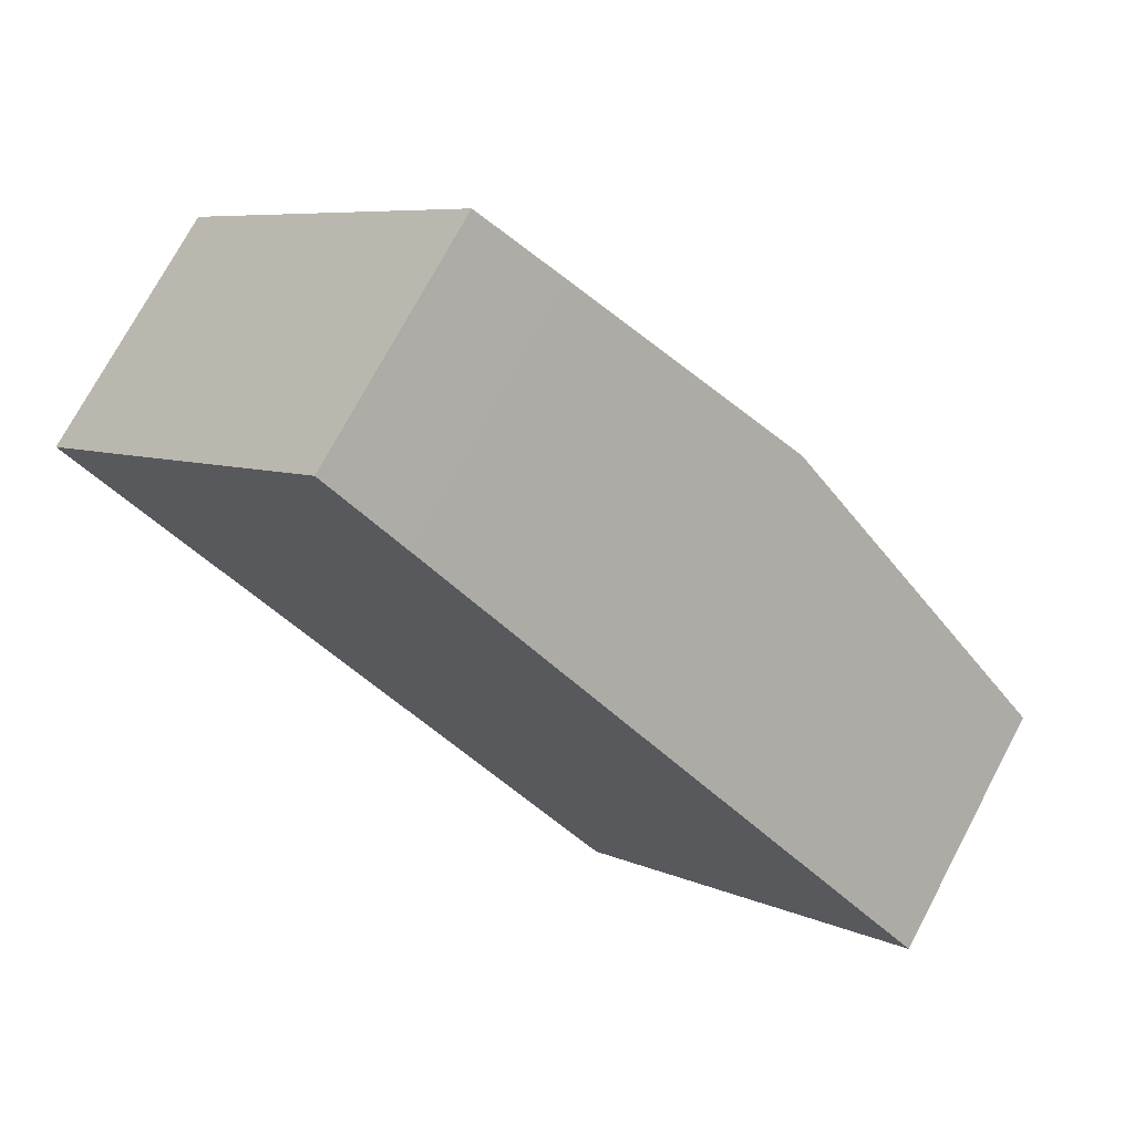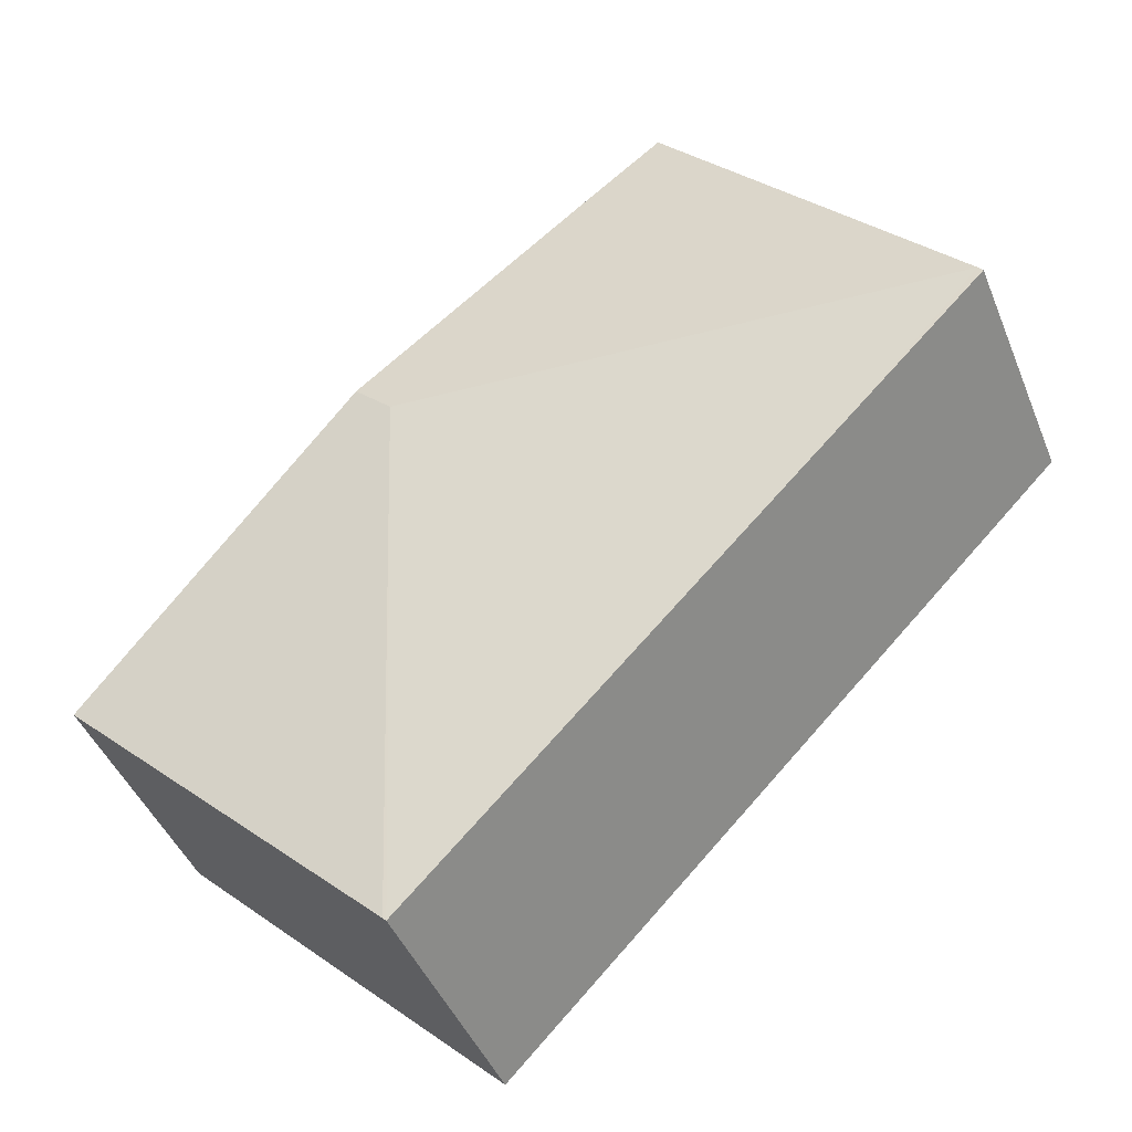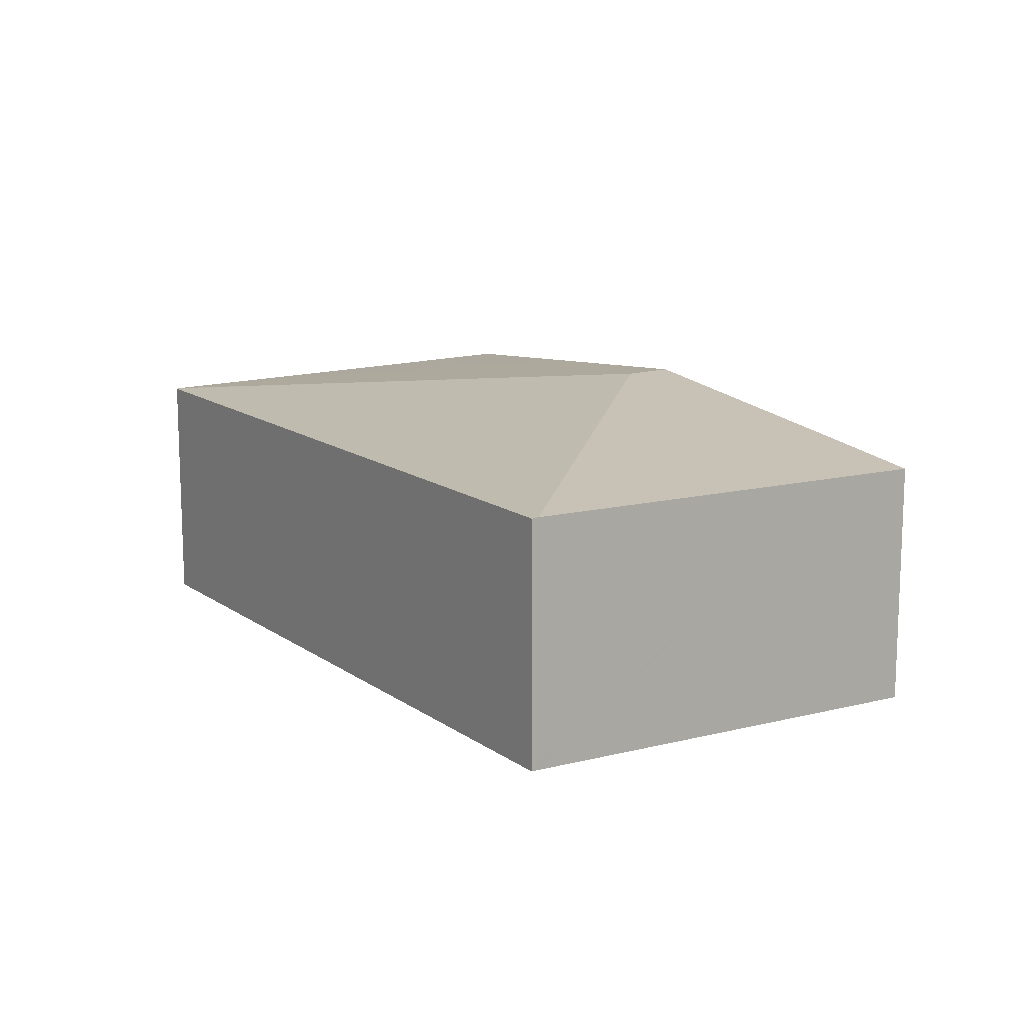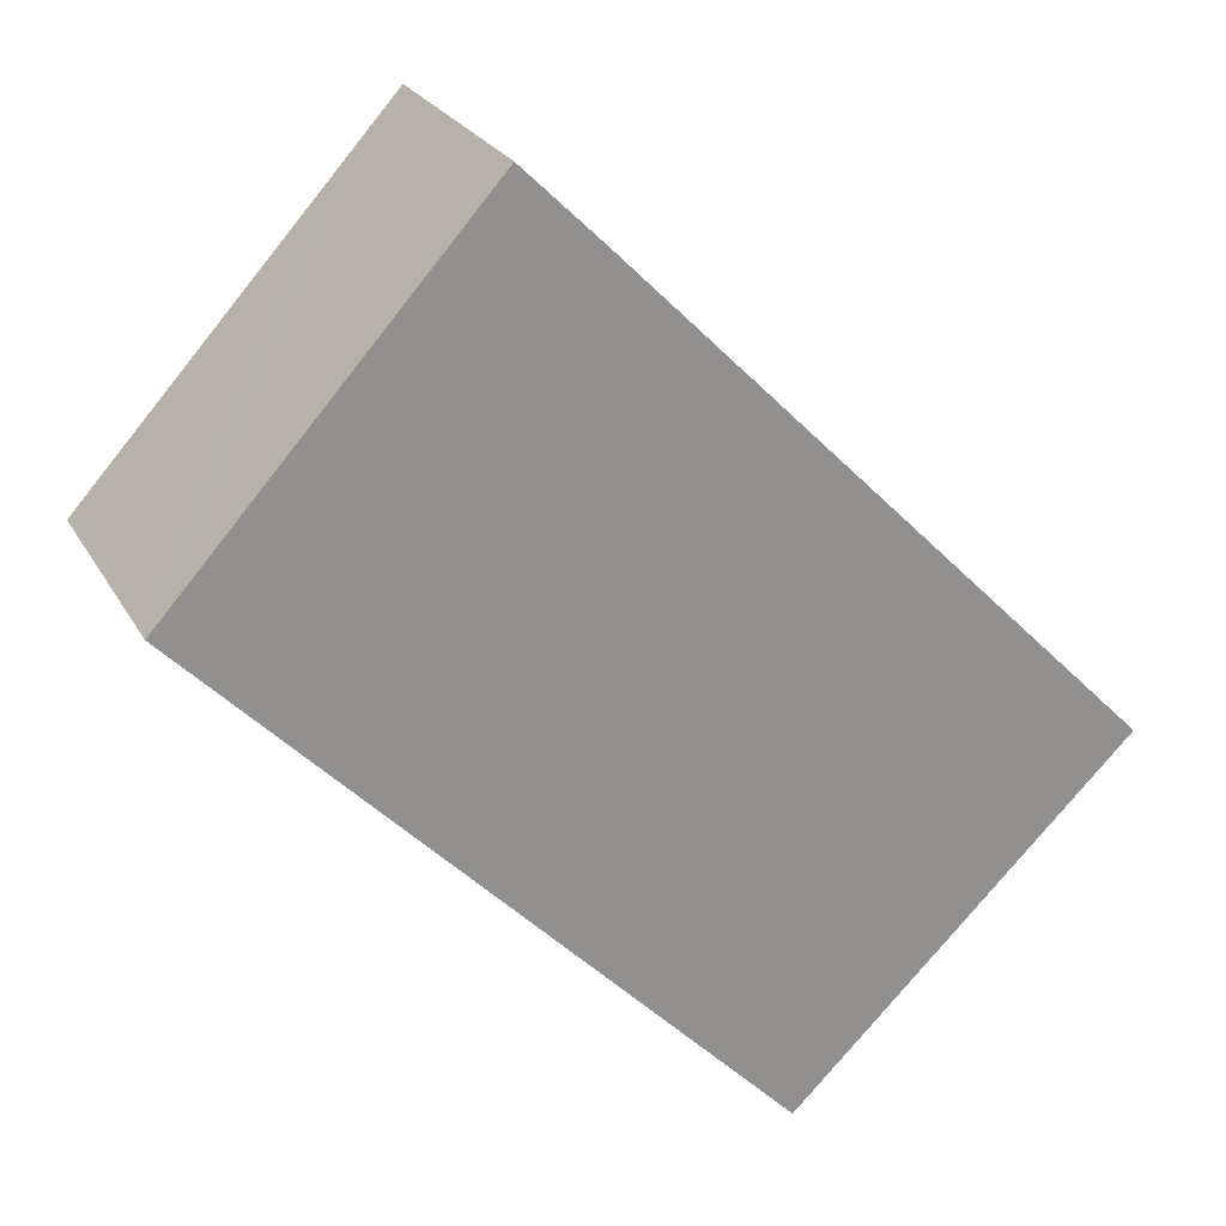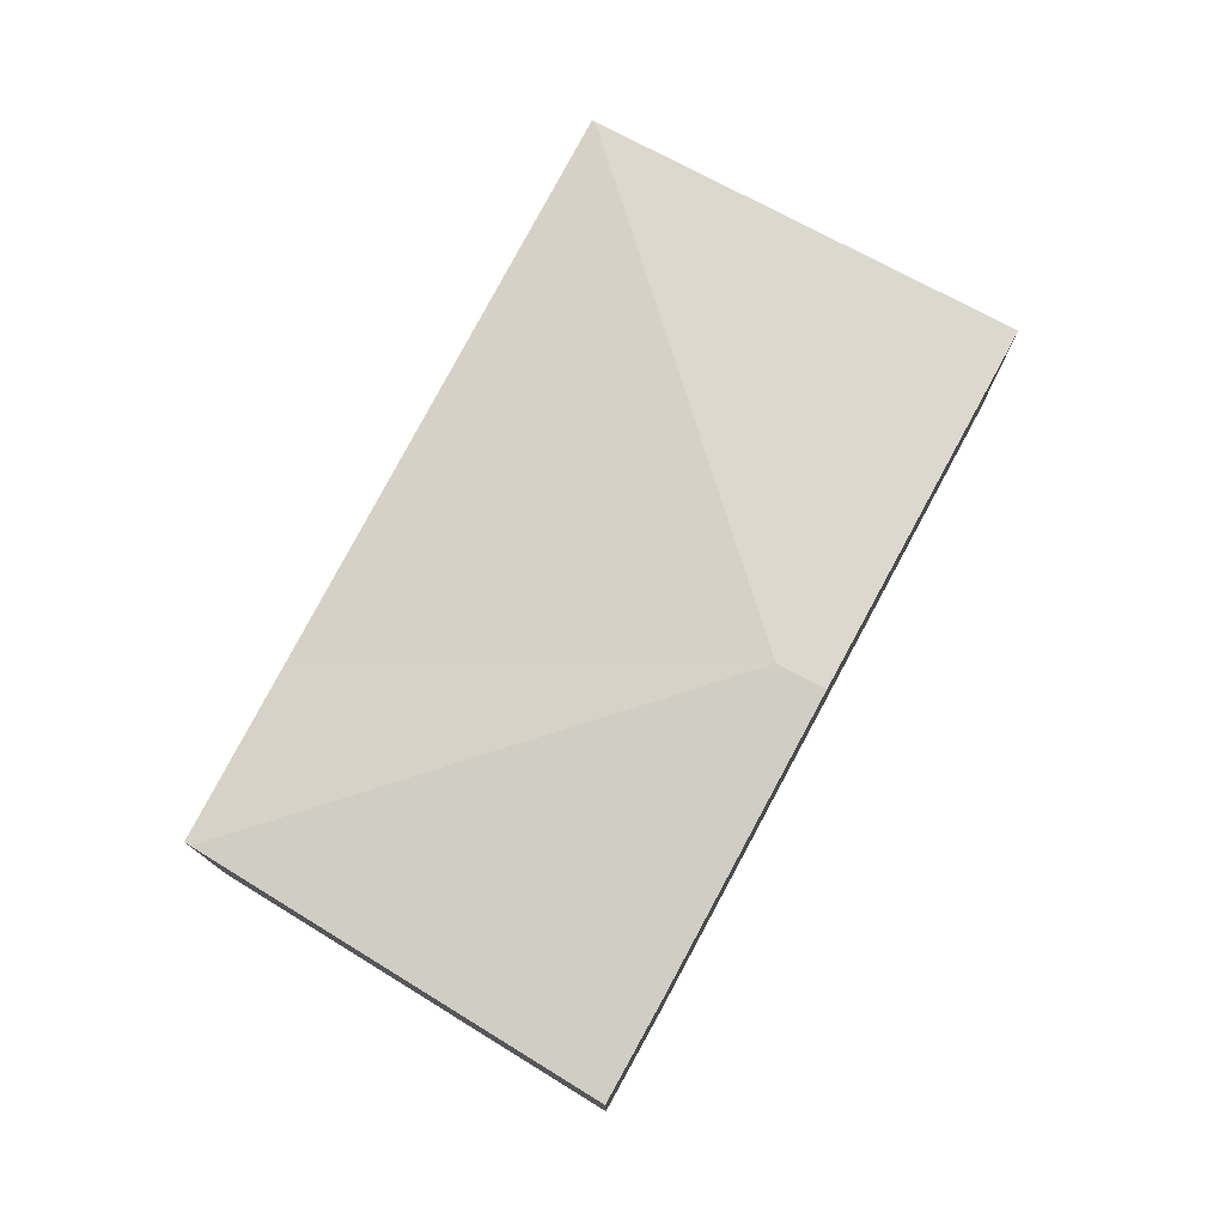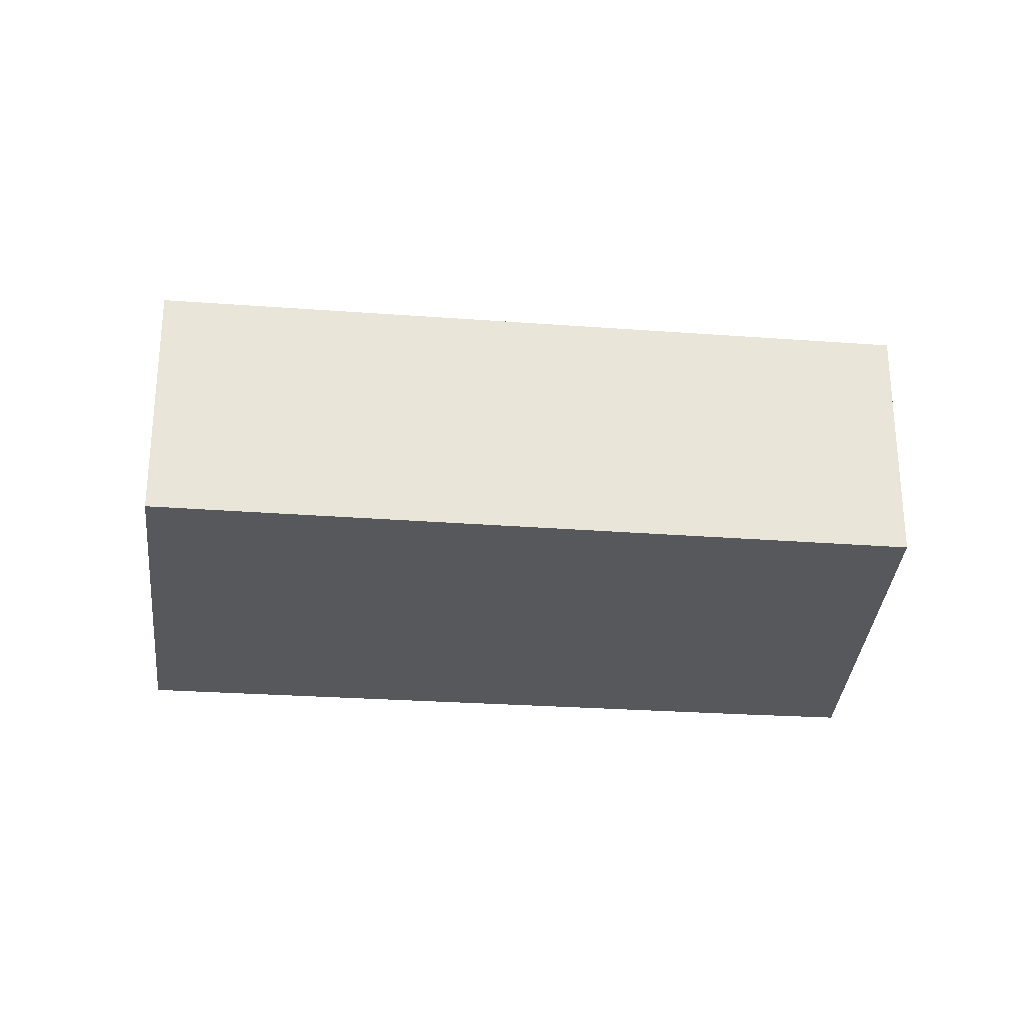
<metadata>
{"format":"obj","ext":"obj","renderer":"f3d","projection":"perspective","resolution":1024,"background":"white","views":[{"elev":73.2,"azim":27.9,"up":"+Z"},{"elev":-44.1,"azim":-158.8,"up":"+Z"},{"elev":14.0,"azim":-77.6,"up":"+Y"},{"elev":24.4,"azim":-22.8,"up":"+Z"},{"elev":77.8,"azim":-16.5,"up":"+Y"},{"elev":-28.8,"azim":-140.8,"up":"+Y"}]}
</metadata>
<code>
v  2.401 1.984 2.609
v  1.953 1.984 2.172
v  2.372 1.98 2.638
v  0.037 2.002 0.041
v  2.976 2.063 2.044
v  4.424 2.306 0.011
v  4.717 2.306 0.296
v  4.807 1.993 -4.047
v  6.83 2.011 -1.825
v  6.956 1.993 -1.952
v  6.058 2.119 -1.05
v  4.394 1.993 -4.449
v  4.368 1.99 -4.474
v  1.025 1.995 -1.05
v  0 1.997 1.223e-16
v  2.372 -1.615e-16 2.638
v  2.401 -1.598e-16 2.609
v  2.976 -1.252e-16 2.044
v  4.717 -1.812e-17 0.296
v  6.058 6.429e-17 -1.05
v  6.83 1.117e-16 -1.825
v  6.956 1.195e-16 -1.952
v  4.807 2.478e-16 -4.047
v  4.368 2.74e-16 -4.474
v  4.394 2.724e-16 -4.449
v  0 0 0
v  0.037 -2.511e-18 0.041
v  1.953 -1.33e-16 2.172
v  1.025 6.429e-17 -1.05
g defaultobject
f 1 2 3
f 2 1 4
f 4 1 5
f 4 5 6
f 6 5 7
f 8 9 10
f 9 8 11
f 11 8 7
f 7 8 6
f 6 8 12
f 6 12 13
f 4 14 15
f 14 4 6
f 14 6 13
f 16 1 3
f 1 16 5
f 5 16 17
f 5 17 18
f 5 18 7
f 7 18 19
f 7 19 11
f 11 19 20
f 11 20 9
f 9 20 21
f 9 21 10
f 10 21 22
f 22 8 10
f 8 22 23
f 8 23 12
f 12 23 13
f 13 23 24
f 24 23 25
f 26 4 15
f 4 26 2
f 2 26 27
f 2 27 28
f 2 28 3
f 3 28 16
f 24 14 13
f 14 24 29
f 14 29 15
f 15 29 26
f 29 27 26
f 27 29 28
f 28 29 24
f 28 24 16
f 16 24 17
f 17 24 18
f 18 24 19
f 19 24 20
f 20 24 25
f 20 25 23
f 20 23 22
f 20 22 21

</code>
